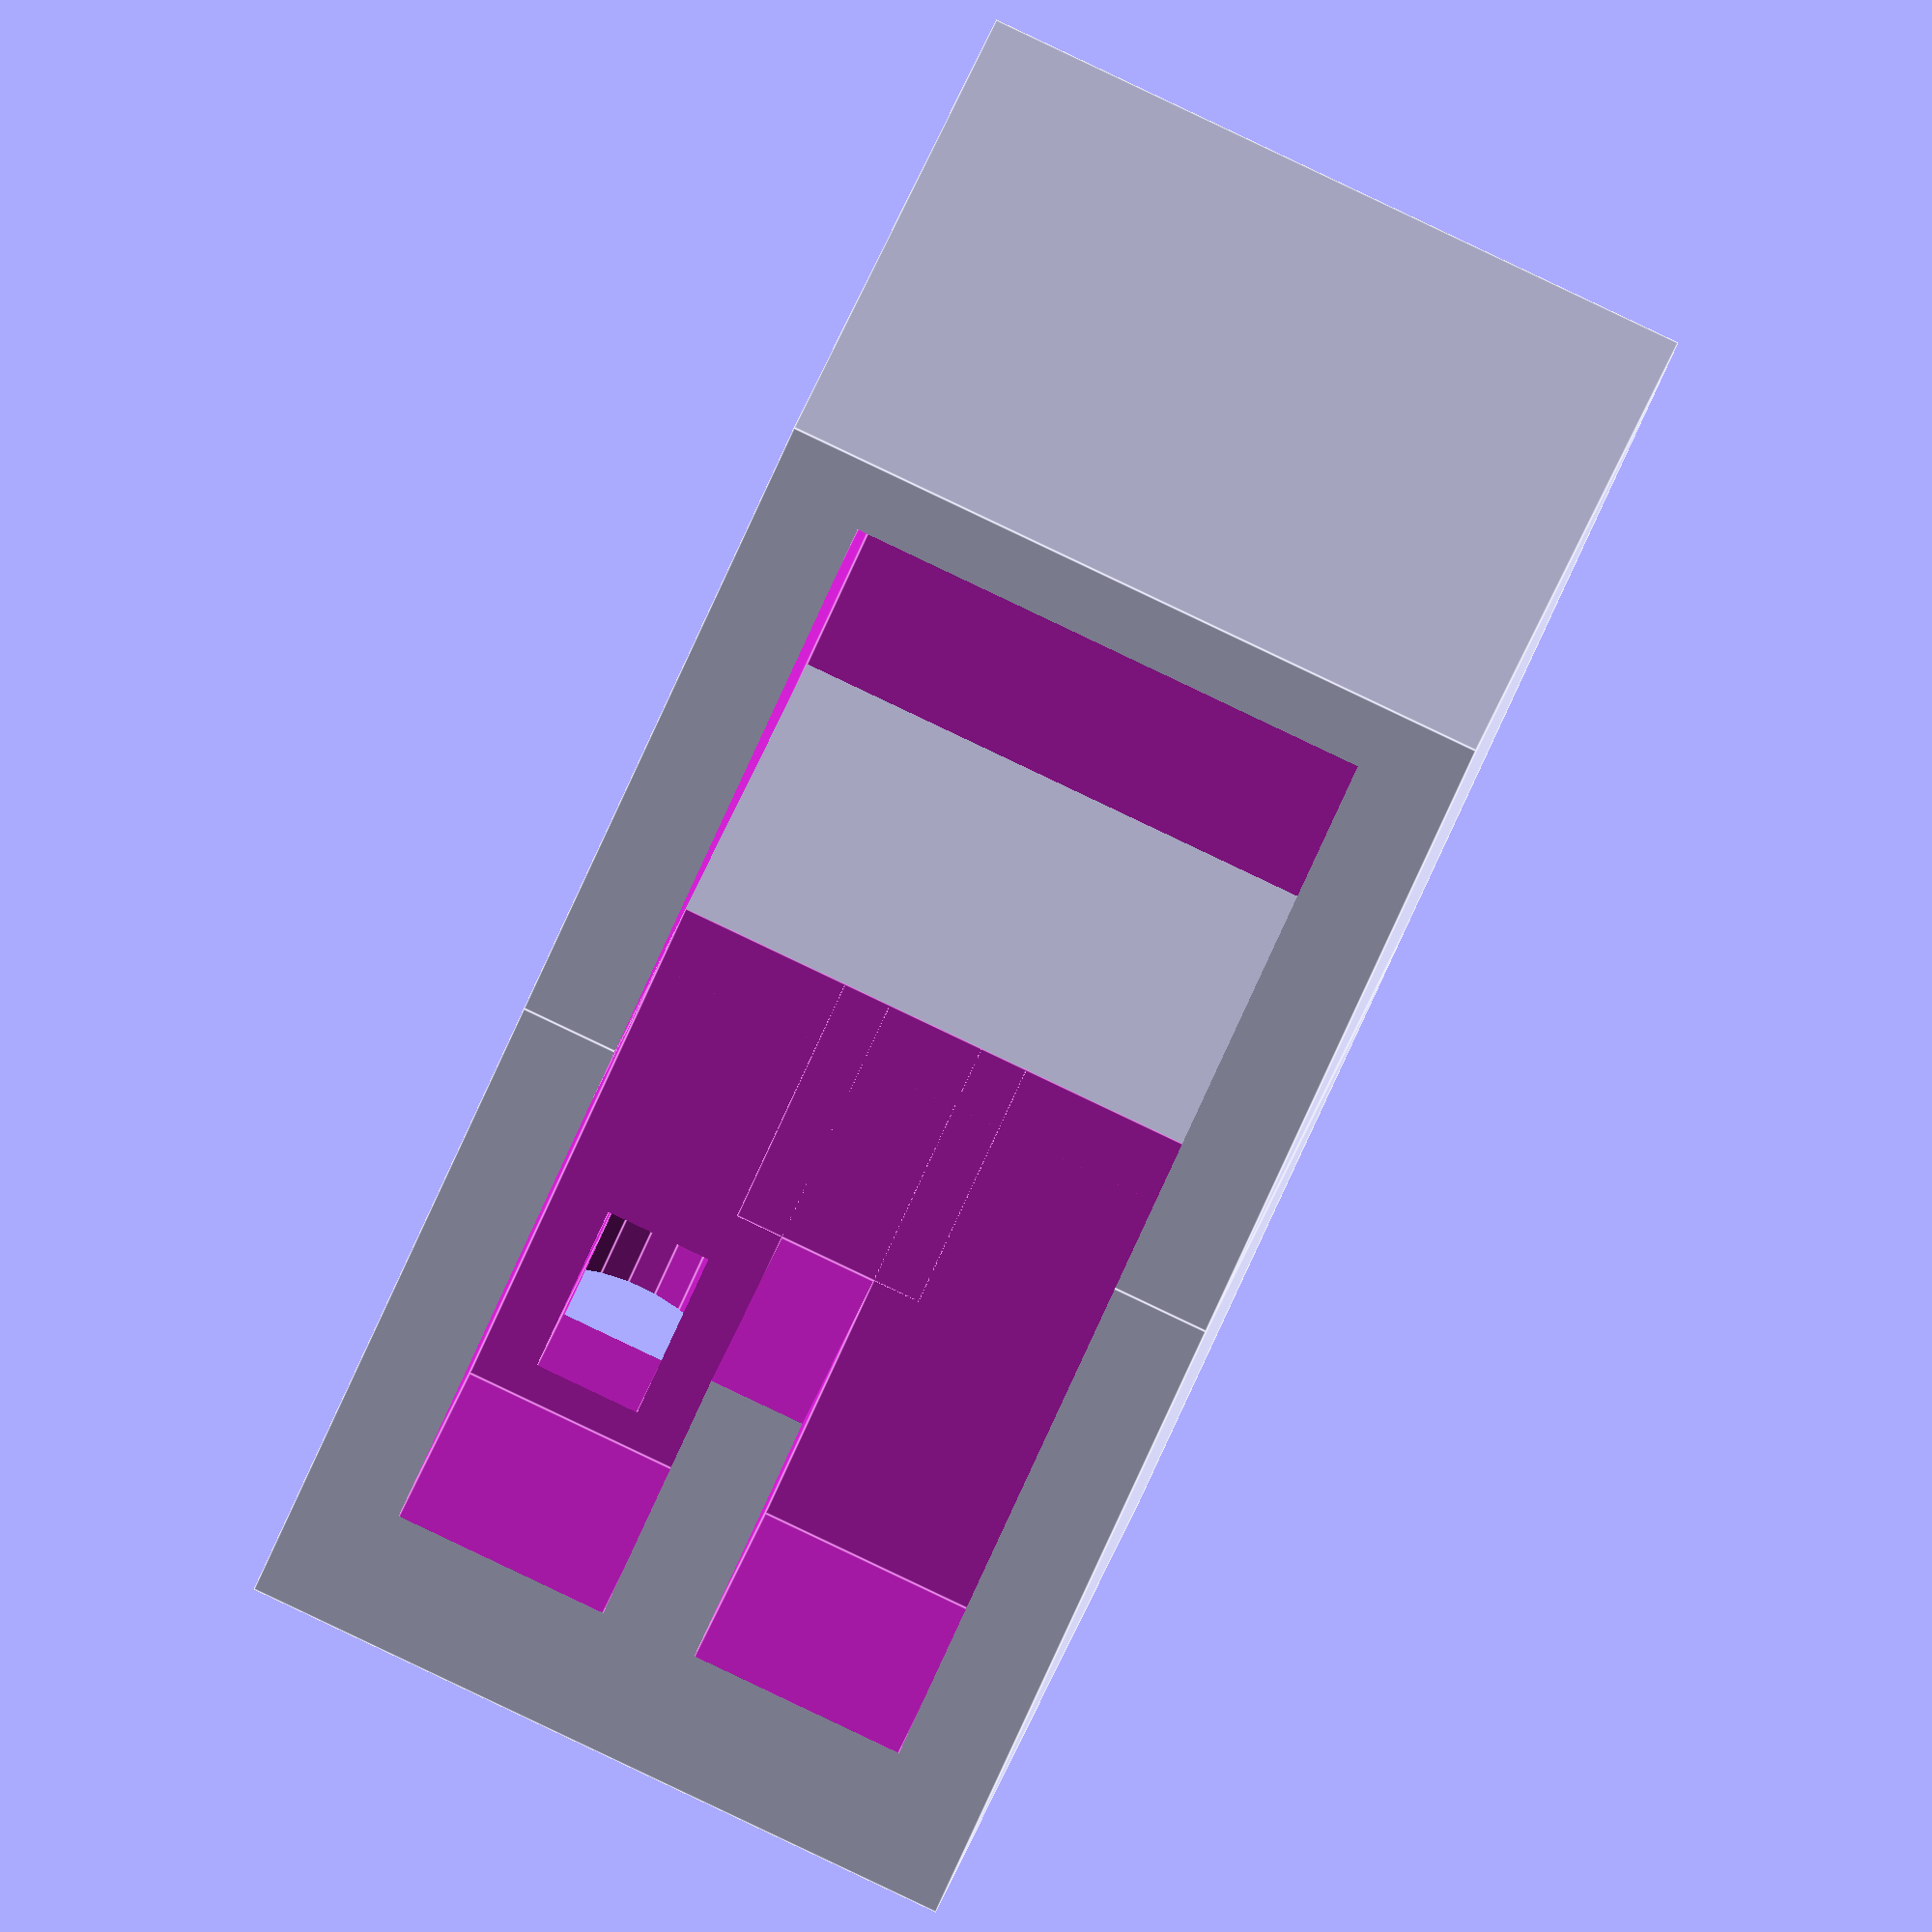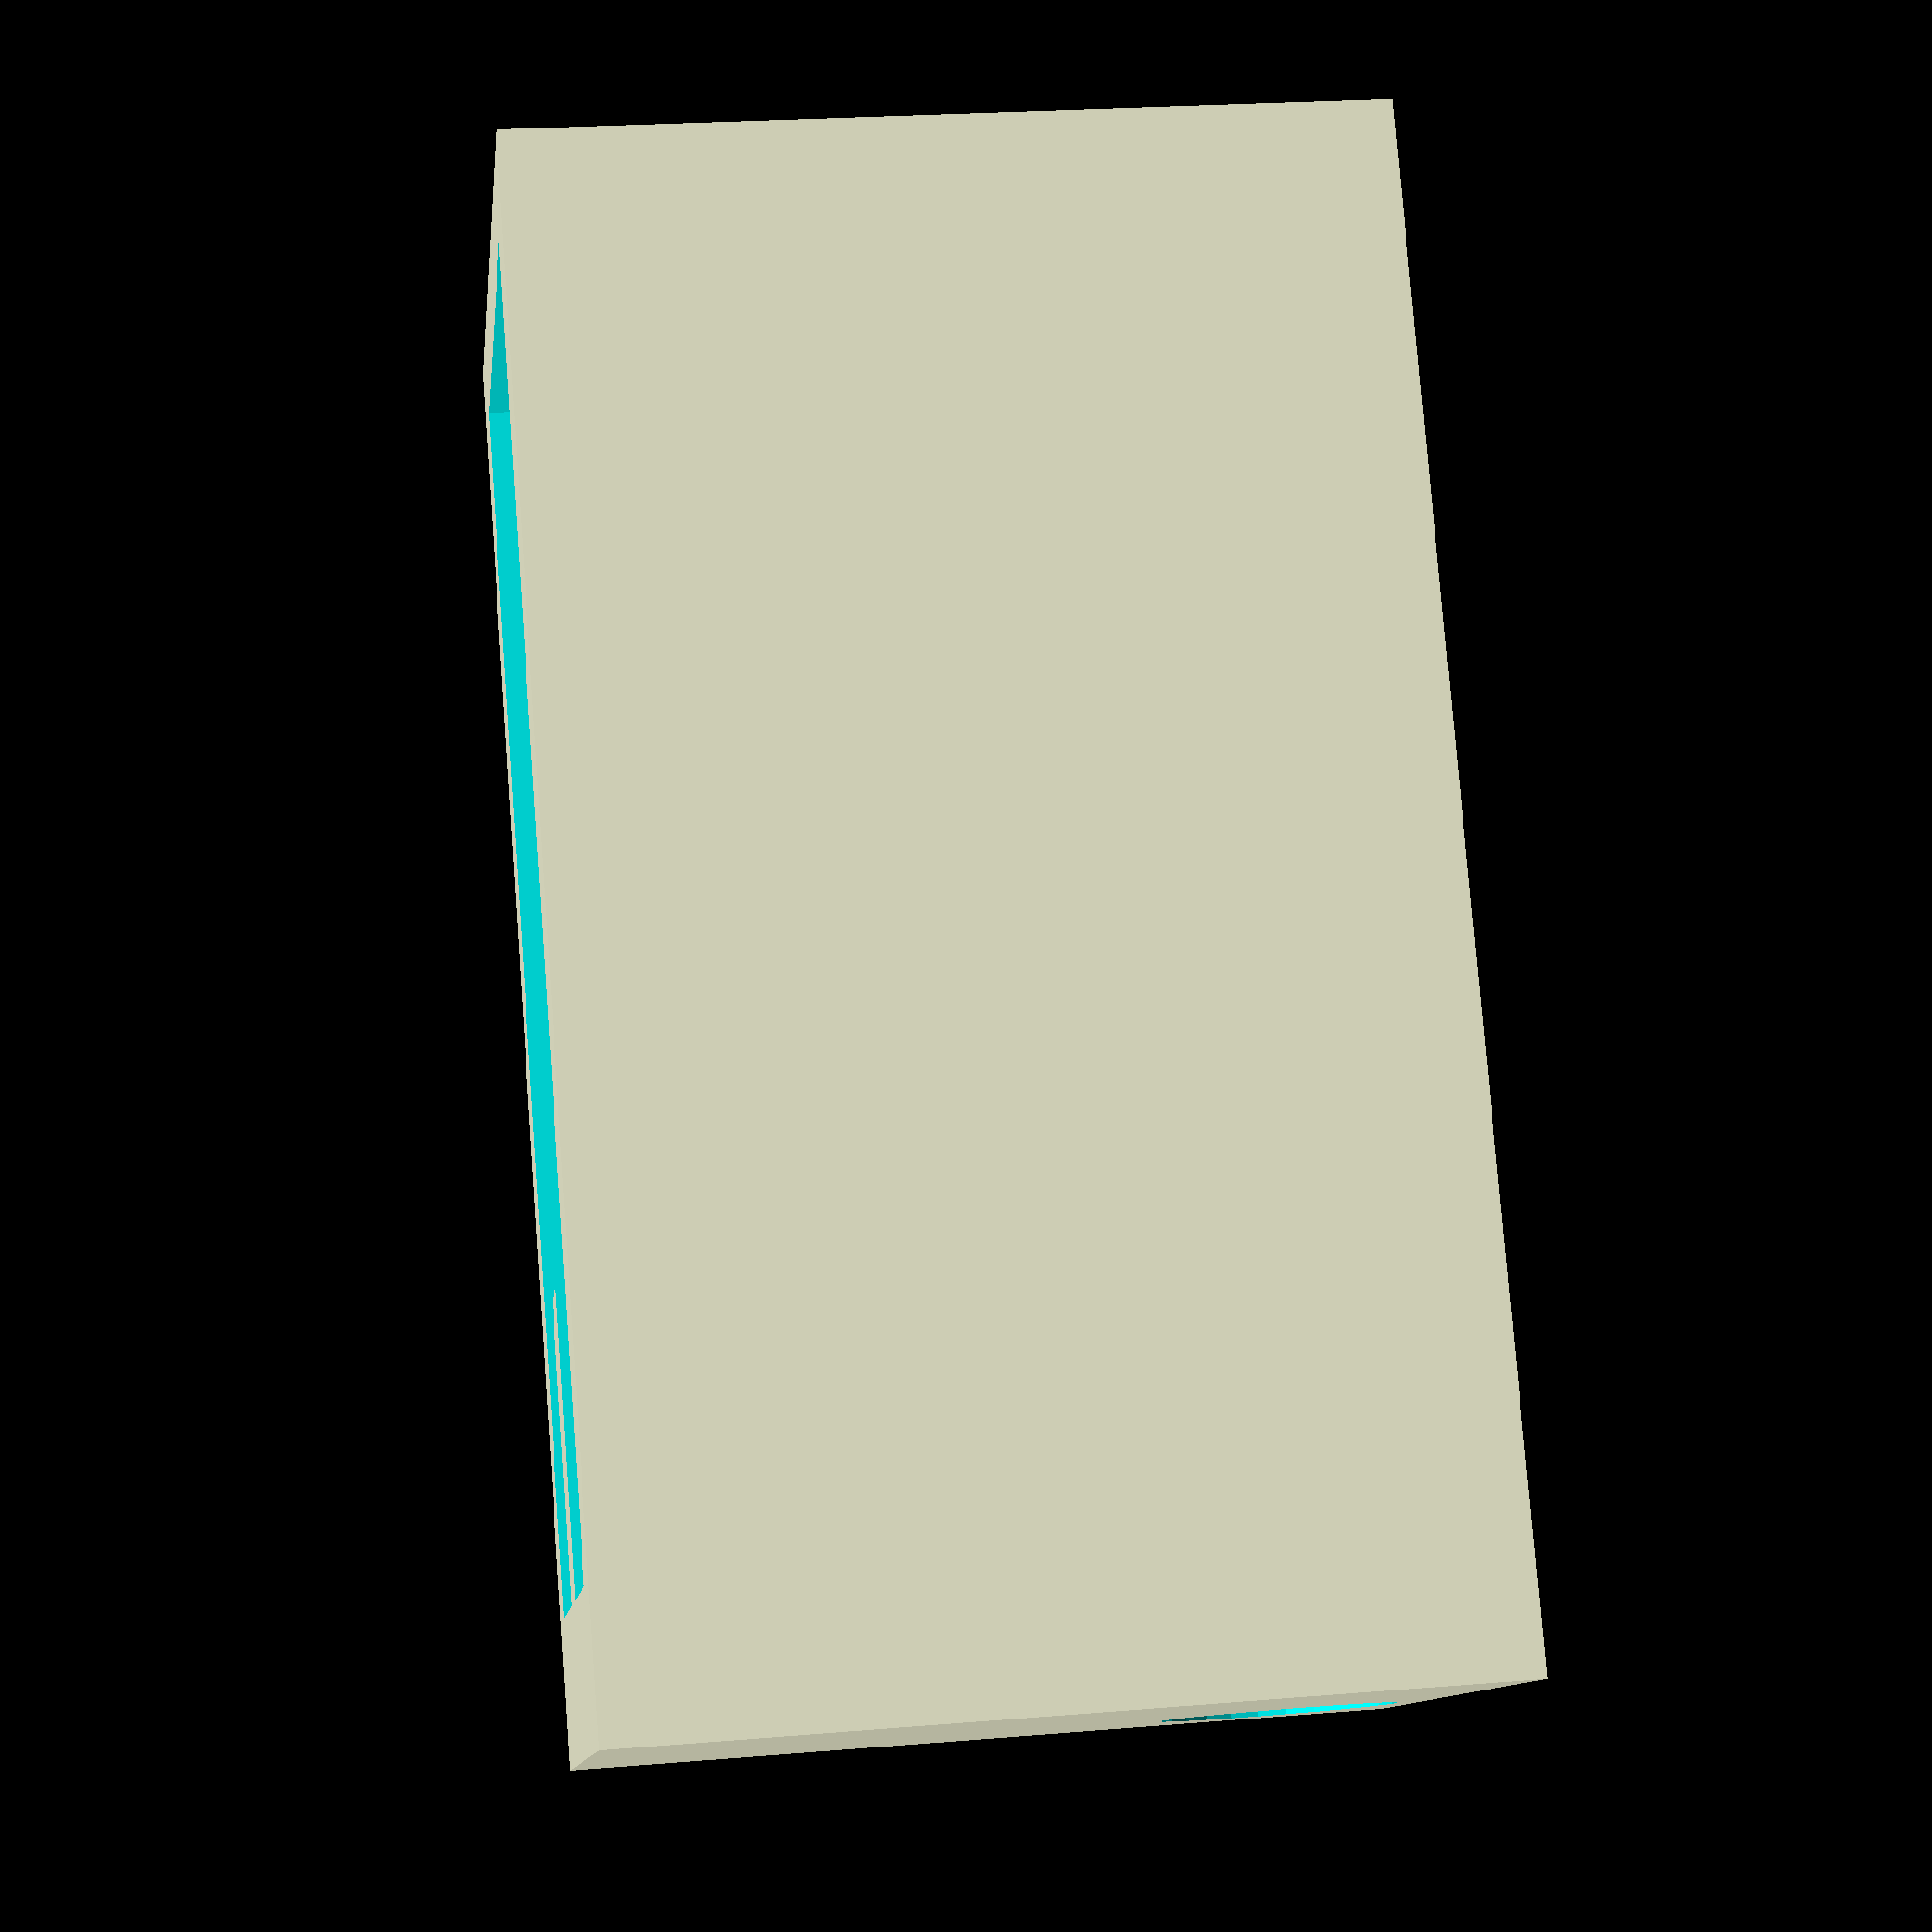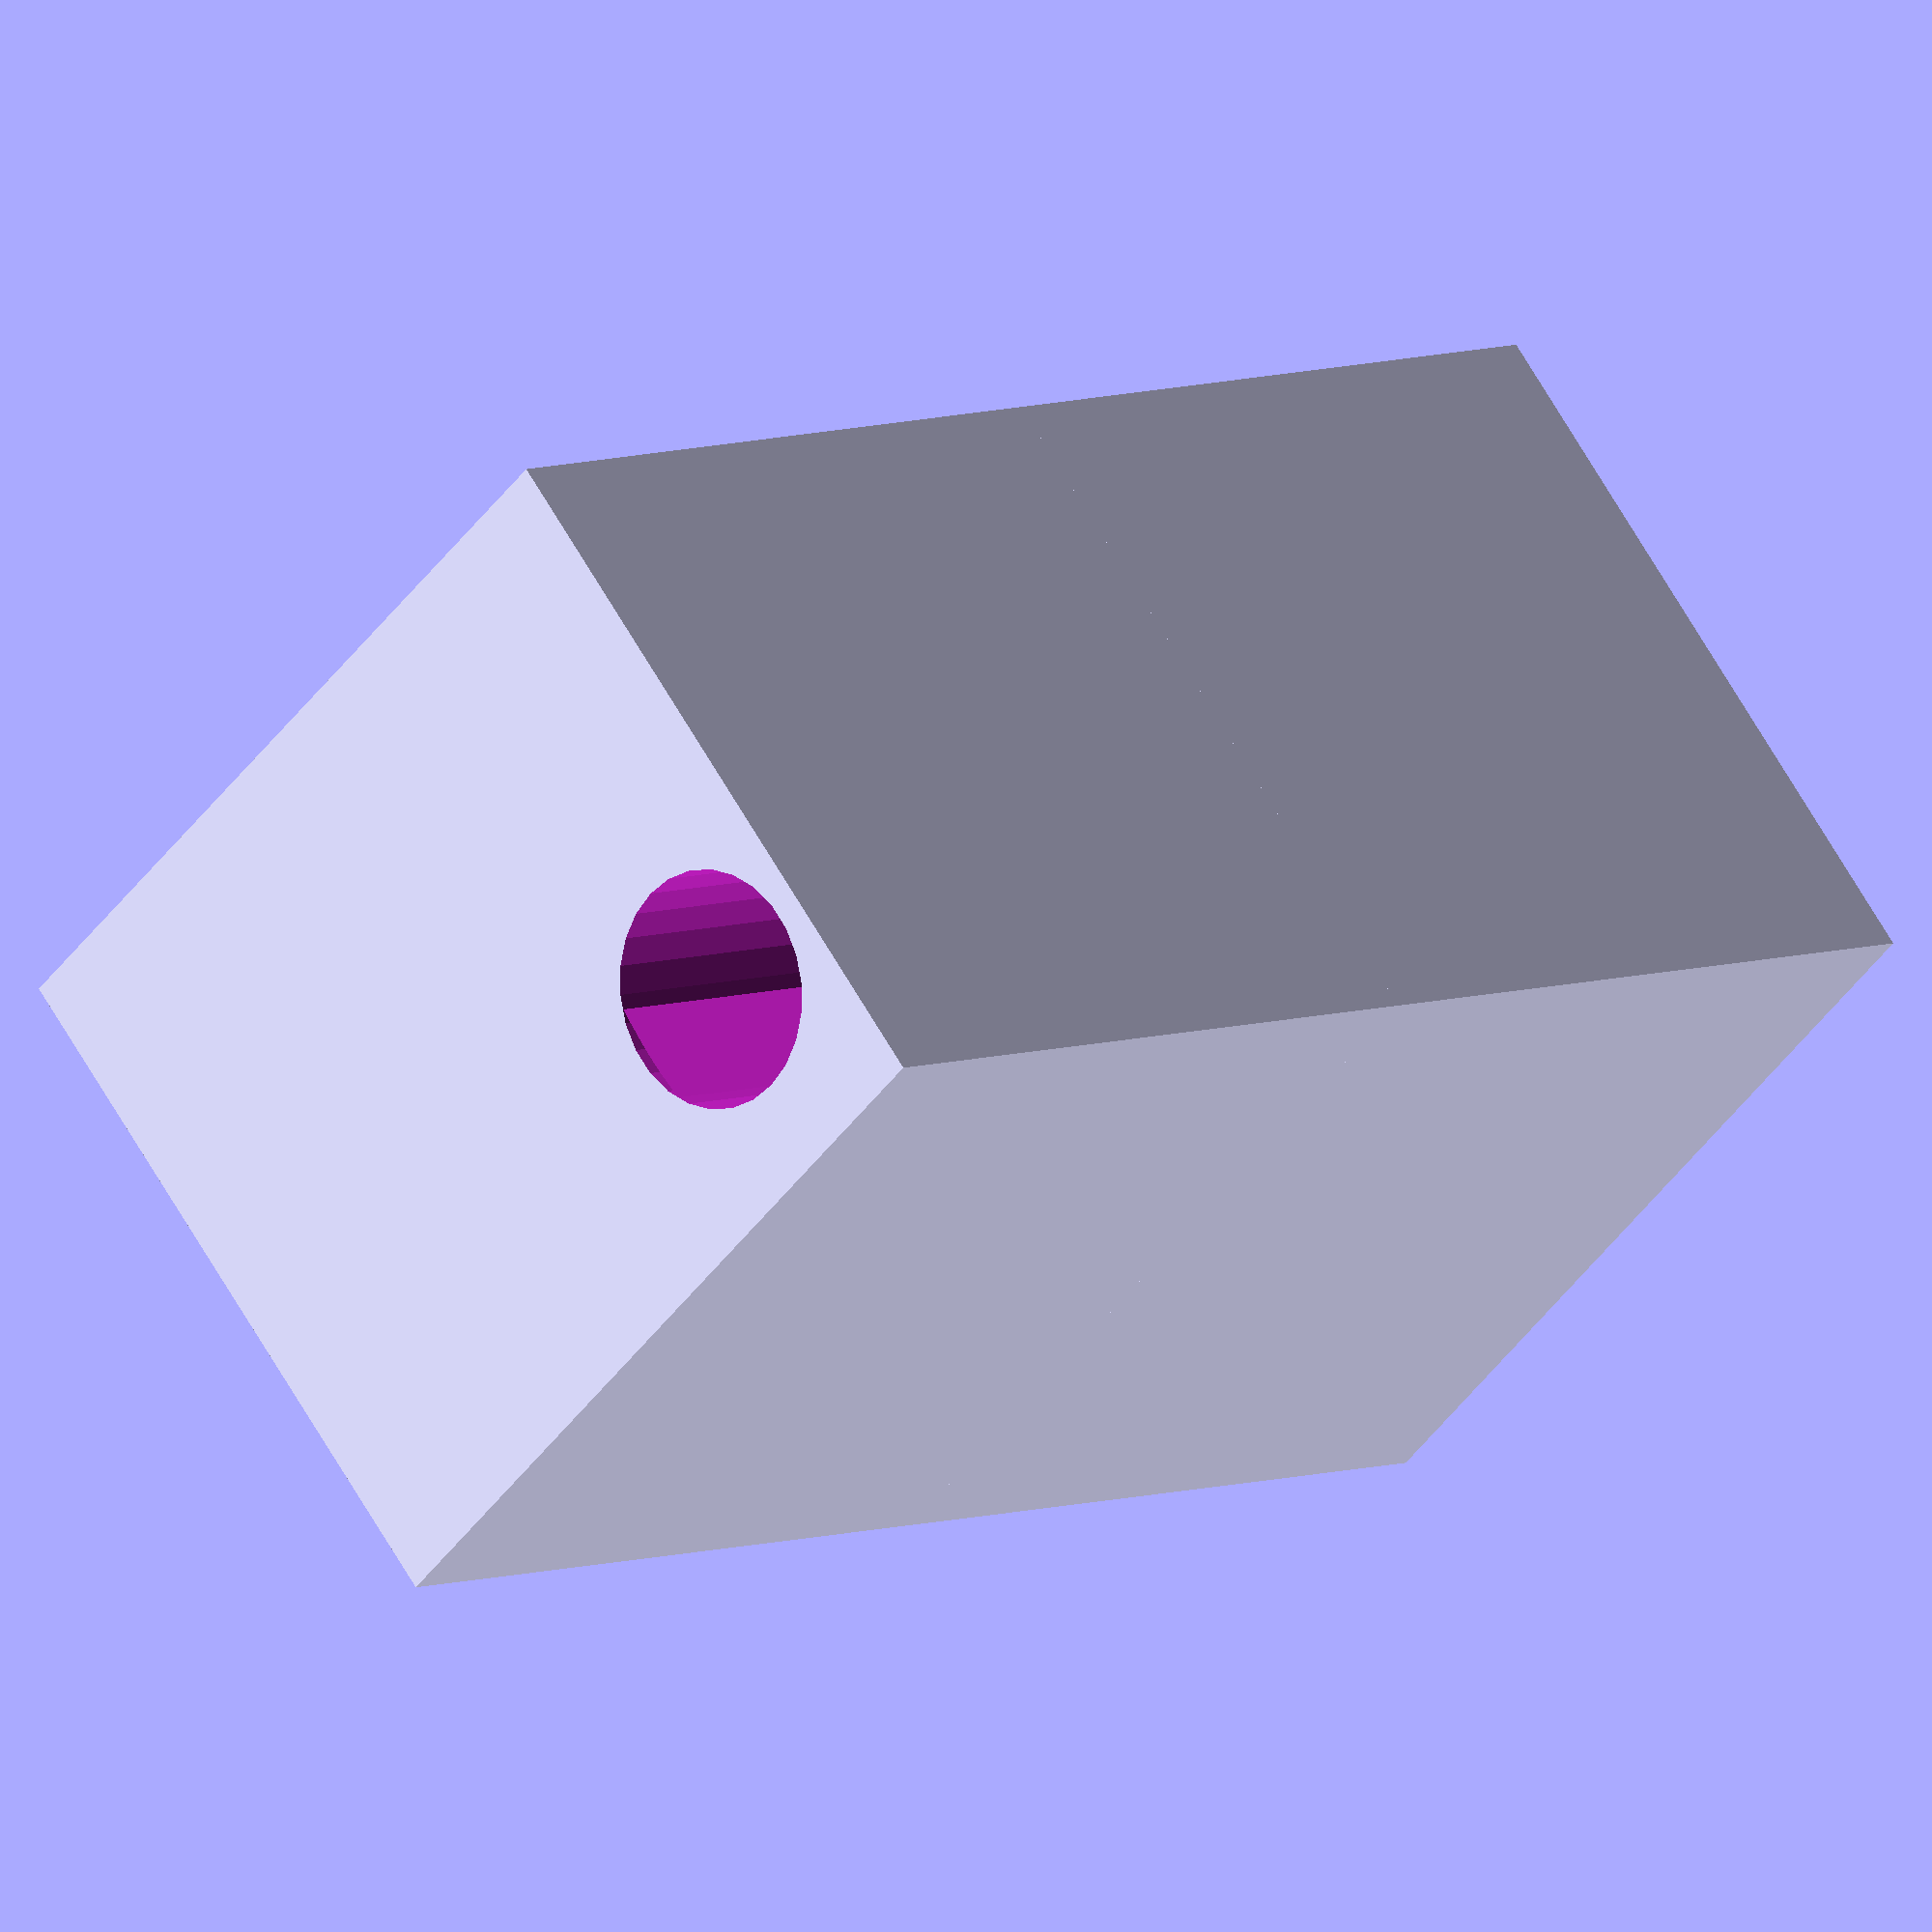
<openscad>
// This is a charger stand for a set of ``Backbeat Go'' headphones by Plantronics.
//
// (C) 20141007 Anders Breindahl <skrewz@skrewz.net>
// Licensed under the GPLv3+.

// Special variables for fragment rendering: {{{
//$fa
// is the angle of the fragments. It sets the minimum angle for a fragment. Even
// a huge circle does not have more fragments than 360 divided by this number.
// The default value is 12 (i.e. 30 fragments for a full circle).
//$fs
// is the size of the fragments and defines the minimum size of a fragment.
// Because of this variable very small circles have a smaller number of
// fragments then specified using $fa. The default value is 1.
//$fn
// is the number of fragments. It usually is 0. When this variable has a value
// greater than zero, the other two variables are ignored and full cirle is
// rendered using this number of fragments. The default value is 0.
// }}}

prod_run=true;

grid_size=50;

case_square_masurement=50;
cutout_depth=20;
cutout_width=15;
cutout_height=40;

cutout_side_inset = (case_square_masurement-2*cutout_width)/3;
cutout_bottom_inset = (case_square_masurement-cutout_height)/2;

plug_actual_width=12;
plug_actual_length=17;
plug_actual_height=7;

mounthole_radius = 8;

case_length=24+plug_actual_length+2*mounthole_radius;

module plug()
{ // {{{
  // microusb hardwired in, here.
  color("black") cube(size=[plug_actual_height,plug_actual_length,plug_actual_width]);
  color("silver") translate([plug_actual_height/2-0.5,plug_actual_length,plug_actual_width/2-3.5]) cube(size=[1,10,7]);

  color("black")
    intersection()
    {
      translate ([-plug_actual_height/2,-2*0.99*plug_actual_length,0]) cube(size=[2*plug_actual_height,2*plug_actual_length,plug_actual_width]);
      translate([plug_actual_height/2,0,14])
        rotate([0,270,0])
          rotate_extrude(convexity=10)
            translate([7,0,0])
              circle(r=1,$fn=8);
    }

} // }}}

module dock()
{ // {{{
  cutout_bottom_inset = -0.01;
  cylinder_shortened_by = 10;

  plughole_height = plug_actual_height * 1.05;
  plughole_width = plug_actual_width * 1.1;
  plughole_length = plug_actual_length * 1.1;


  // the placement of the plug
  if (!prod_run) {
    translate([cutout_side_inset+(cutout_width/2), cylinder_shortened_by, cutout_bottom_inset+0.6*cutout_height])
      translate([-plug_actual_height/2+(plughole_height-plug_actual_height)/2,mounthole_radius,(plughole_width-plug_actual_width)/2])
      plug();
  }

  difference() {
    cube (size=[case_square_masurement, case_length, case_square_masurement]);

    // these constitute the plug hole:
    translate([cutout_side_inset+(cutout_width/2), cylinder_shortened_by, cutout_bottom_inset+0.6*cutout_height]) rotate([0, 0, 0]) cylinder(r=mounthole_radius, h=case_length);
    translate([cutout_side_inset+(cutout_width/2), cylinder_shortened_by, cutout_bottom_inset+0.6*cutout_height]) translate([-plughole_height/2,0,0]) cube(size=[plughole_height,case_length,plughole_width]);
    translate([cutout_side_inset+(cutout_width/2), cylinder_shortened_by, cutout_bottom_inset+0.6*cutout_height]) translate([-plughole_height/2,0.5*plughole_width,0]) rotate([135, 0, 0]) translate([0, 0, -sqrt(2*plughole_width*plughole_width)]) cube(size=[plughole_height,plughole_length,plughole_width]);
    translate([cutout_side_inset+(cutout_width/2), cylinder_shortened_by, cutout_bottom_inset+0.6*cutout_height]) sphere(r=mounthole_radius,$fn=10);

    // these are the cutouts themselves:
    translate([cutout_side_inset, case_length-cutout_depth, cutout_bottom_inset])  cube (size=[cutout_width, 2*cutout_depth, cutout_height]);
    translate([case_square_masurement-cutout_side_inset-cutout_width, case_length-cutout_depth, cutout_bottom_inset])  cube (size=[cutout_width, 2*cutout_depth, cutout_height]);
    translate([cutout_side_inset/2+cutout_width, case_length-cutout_depth, cutout_bottom_inset])  cube (size=[2*cutout_side_inset, 2*cutout_depth, 0.5*cutout_height]);
  }

} // }}}

module cable_stowaway()
{ // {{{
  difference() {
    cube (size=[case_square_masurement, case_length, case_square_masurement]);
    translate([cutout_side_inset, 0.05*case_length, 0.1*case_square_masurement+0.001*case_square_masurement]) 
      cube (size=[case_square_masurement-2*cutout_side_inset, 2*case_length, case_square_masurement]);
  }
} // }}}



rotate([90,0,0])
{
  translate([0, 0, case_square_masurement])
  {
    dock();
  }
  cable_stowaway();
}


// vim: ft=openscad fdm=marker fml=1

</openscad>
<views>
elev=150.8 azim=201.6 roll=166.4 proj=o view=edges
elev=336.2 azim=325.7 roll=82.1 proj=p view=solid
elev=227.1 azim=127.3 roll=34.5 proj=o view=solid
</views>
